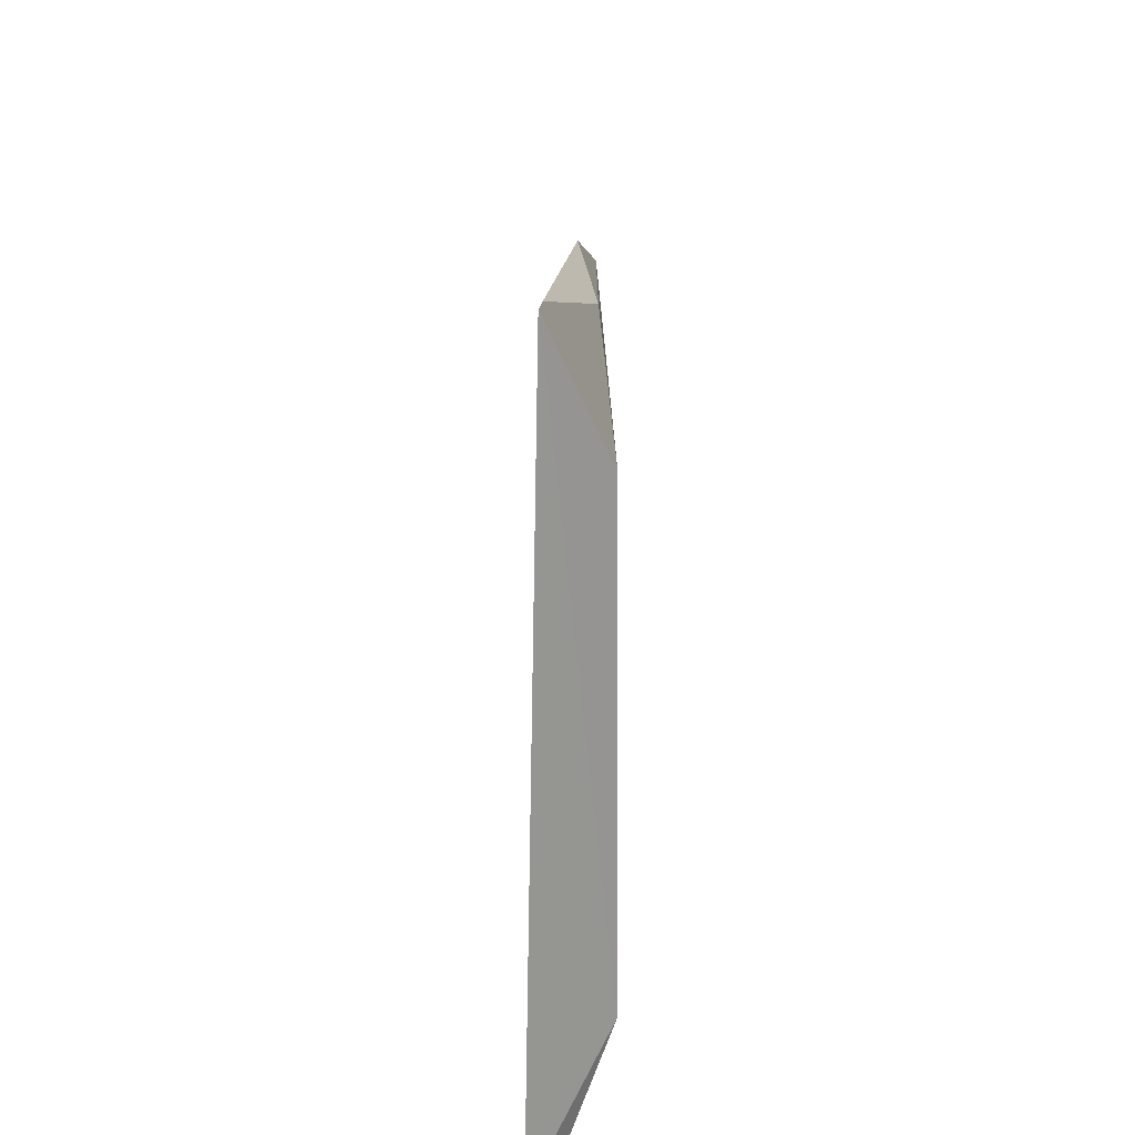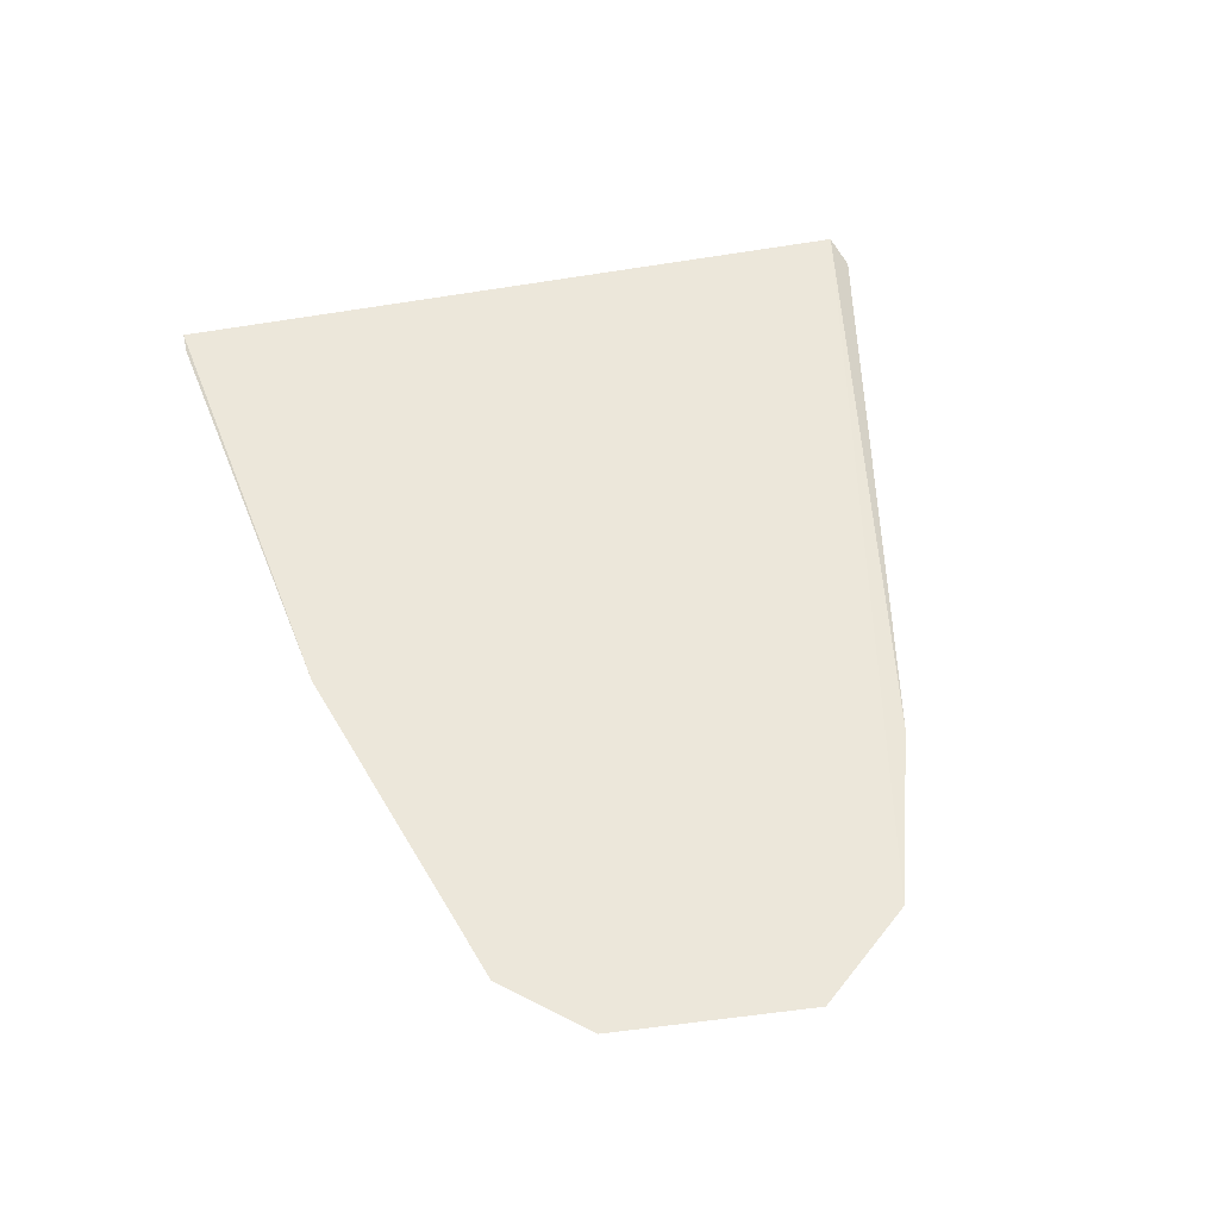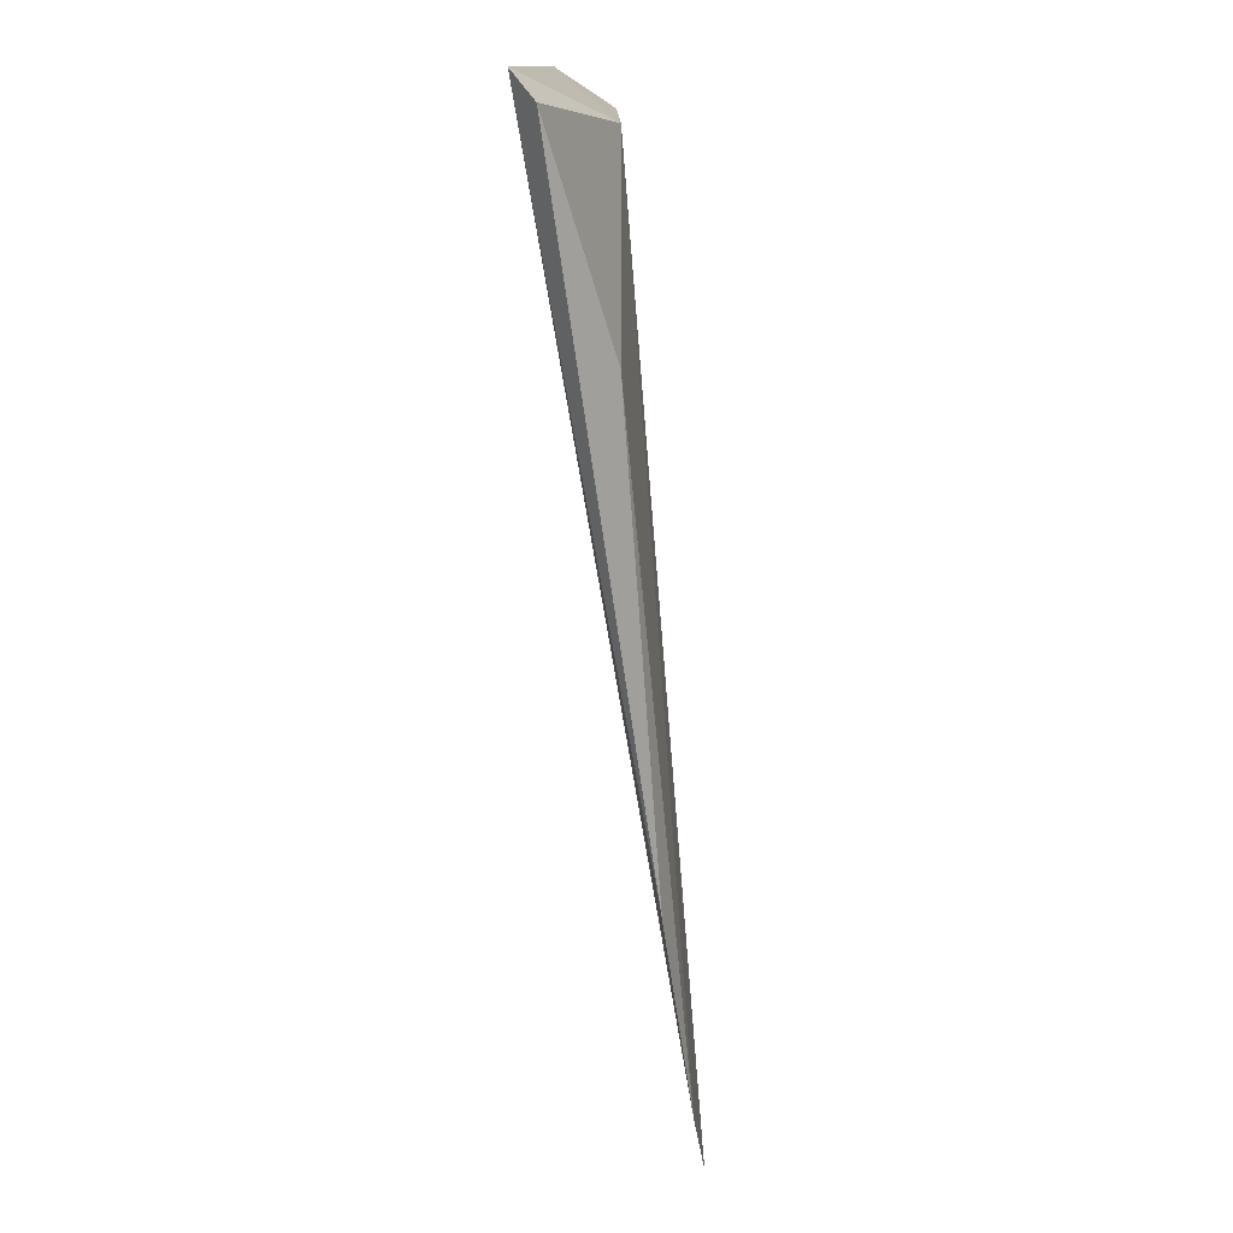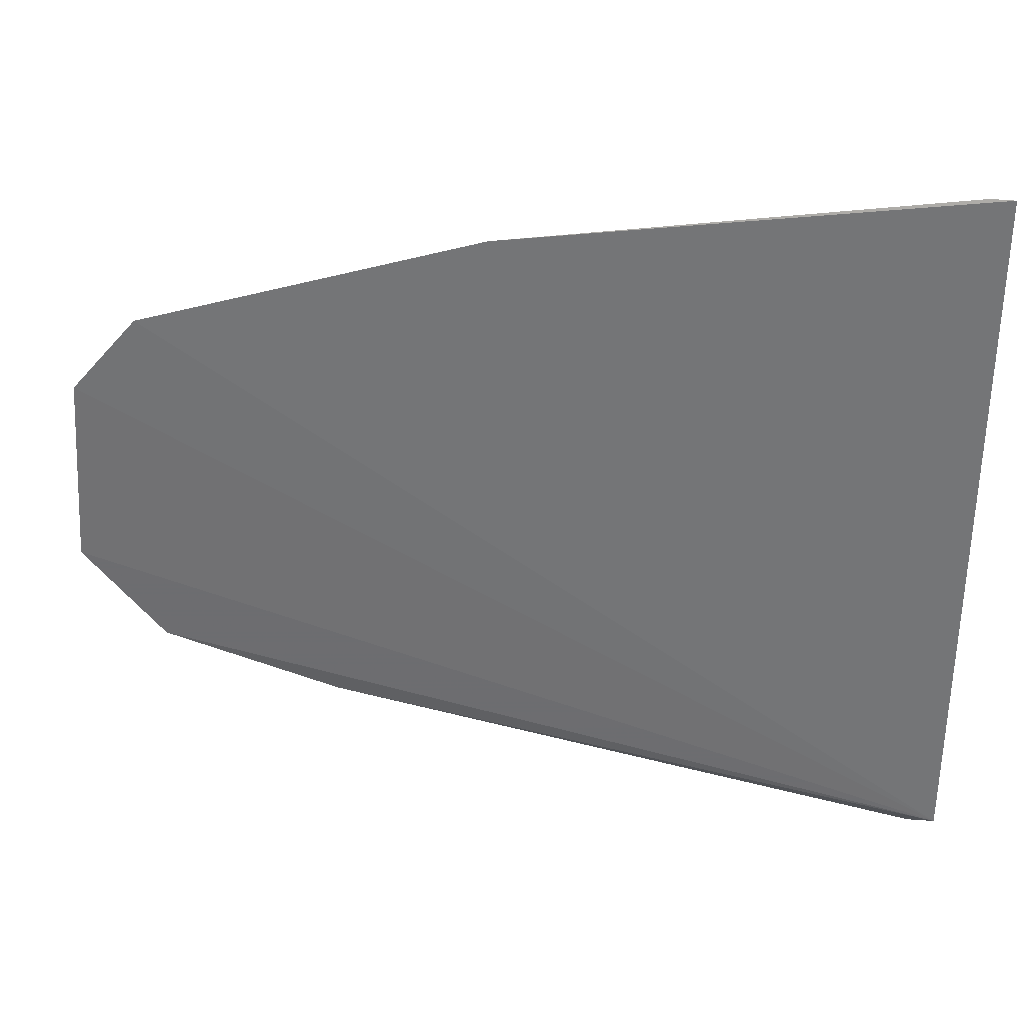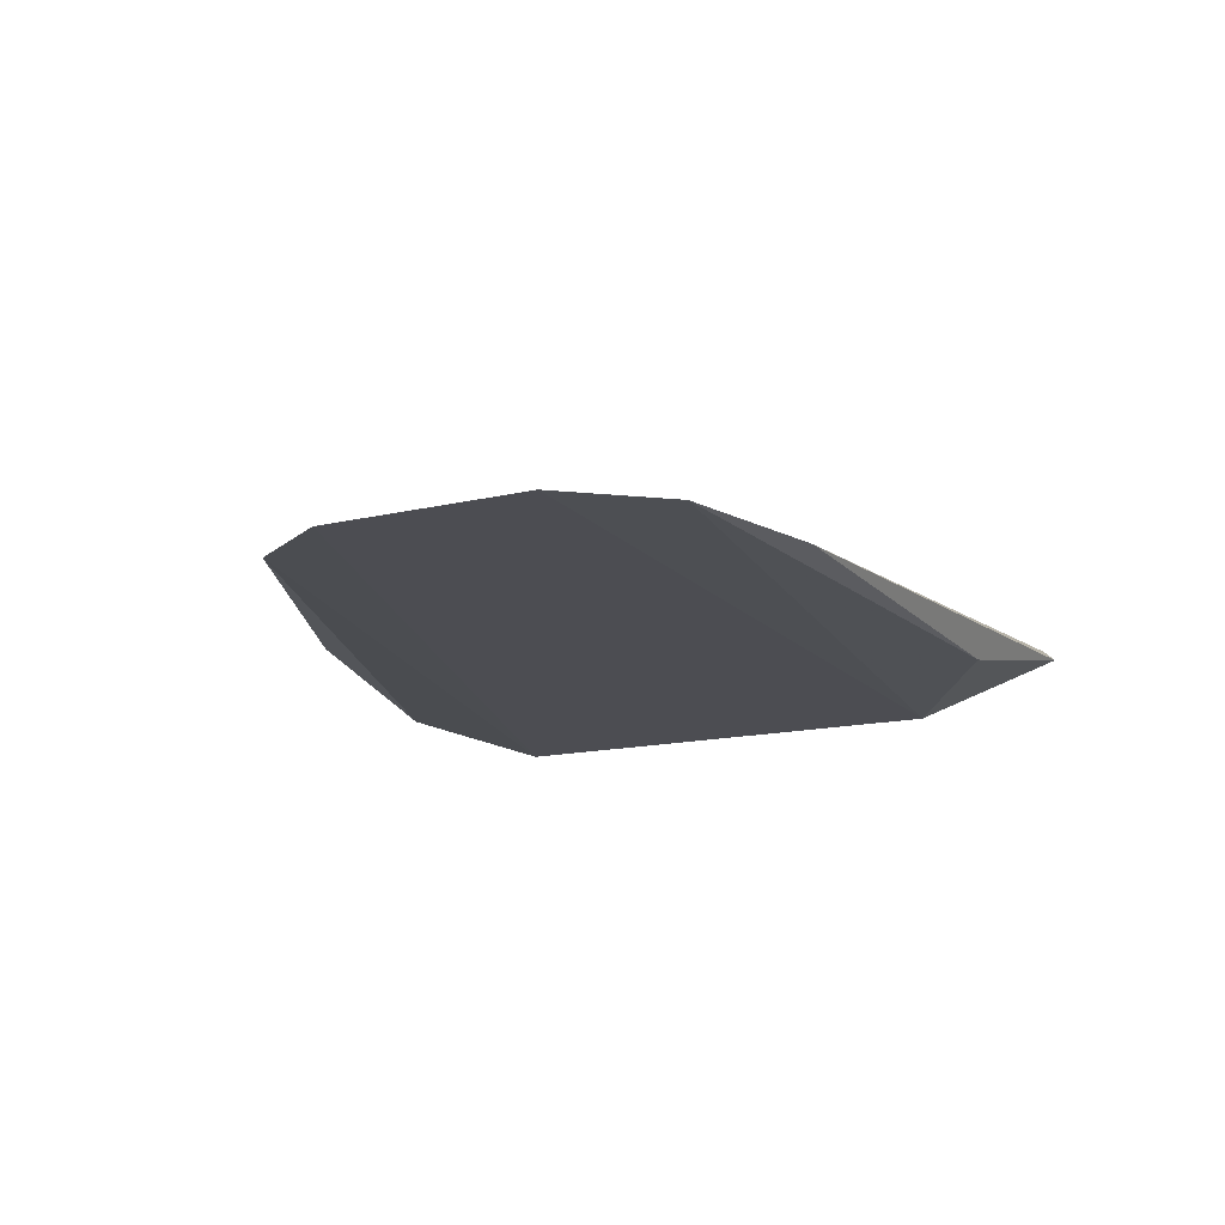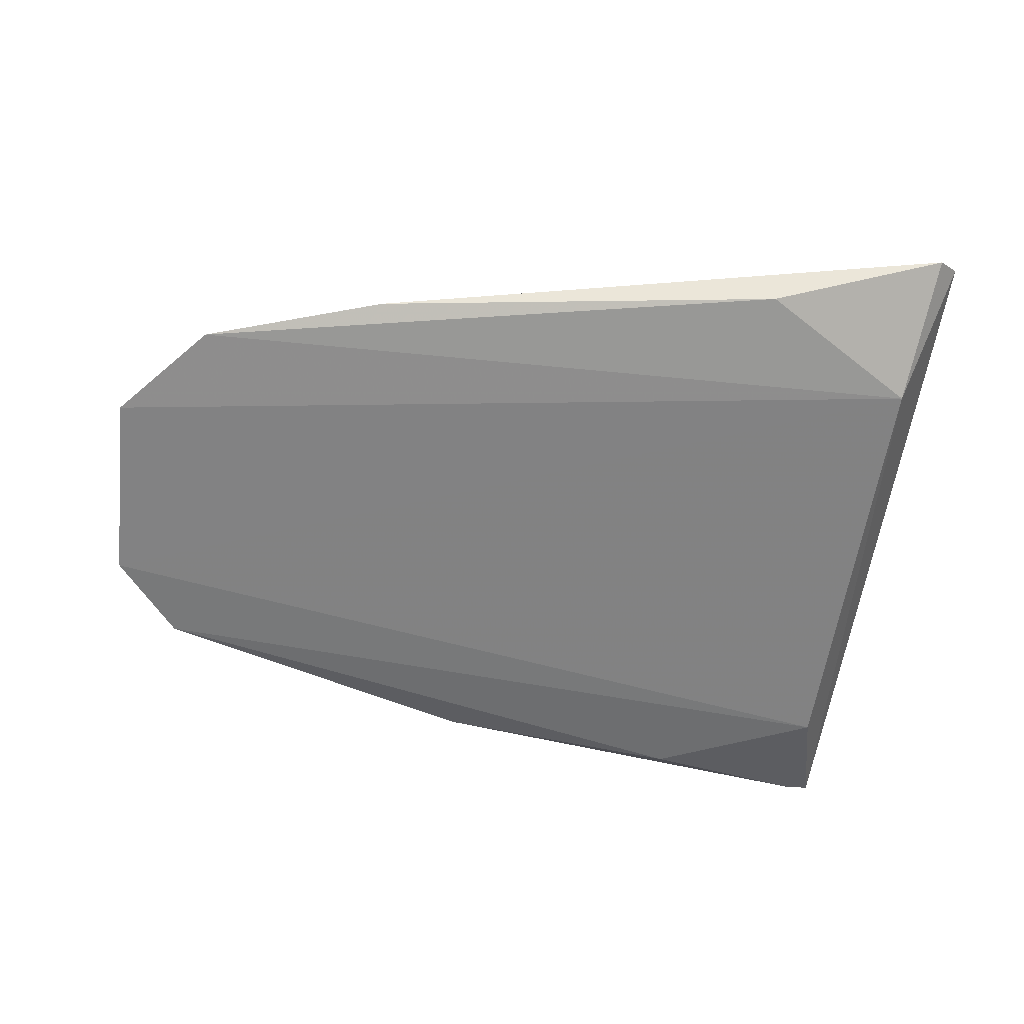
<metadata>
{"format":"obj","ext":"obj","renderer":"f3d","projection":"perspective","resolution":1024,"background":"white","views":[{"elev":21.5,"azim":85.3,"up":"+Y"},{"elev":44.9,"azim":-102.6,"up":"+Z"},{"elev":-78.7,"azim":90.3,"up":"+Y"},{"elev":33.6,"azim":-0.9,"up":"+Y"},{"elev":-20.8,"azim":-71.1,"up":"+Z"},{"elev":-61.5,"azim":-9.8,"up":"+Z"}]}
</metadata>
<code>
v -0.4171 -0.03188 -0.02305
v -0.415 -0.03061 -0.02134
v -0.4932 -0.008009 -0.03367
v -0.4559 0.02586 -0.02844
v -0.4148 0.03201 -0.02254
v -0.486 0.01645 -0.03266
v -0.4702 -0.0214 -0.03044
v -0.4185 -0.01915 -0.02798
v -0.492 0.00944 -0.0335
v -0.486 -0.01645 -0.03266
v -0.4181 0.02057 -0.0277
v -0.4332 -0.02724 -0.02789
v -0.4329 0.02726 -0.02785
v -0.4169 0.03198 -0.02296
f 5 4 2
f 6 2 4
f 7 1 2
f 8 5 2
f 8 2 1
f 9 3 2
f 9 2 6
f 9 8 3
f 10 7 2
f 10 2 3
f 10 3 8
f 11 5 8
f 11 9 6
f 11 8 9
f 12 8 1
f 12 1 7
f 12 10 8
f 12 7 10
f 13 11 6
f 13 6 4
f 14 13 4
f 14 4 5
f 14 5 11
f 14 11 13

</code>
